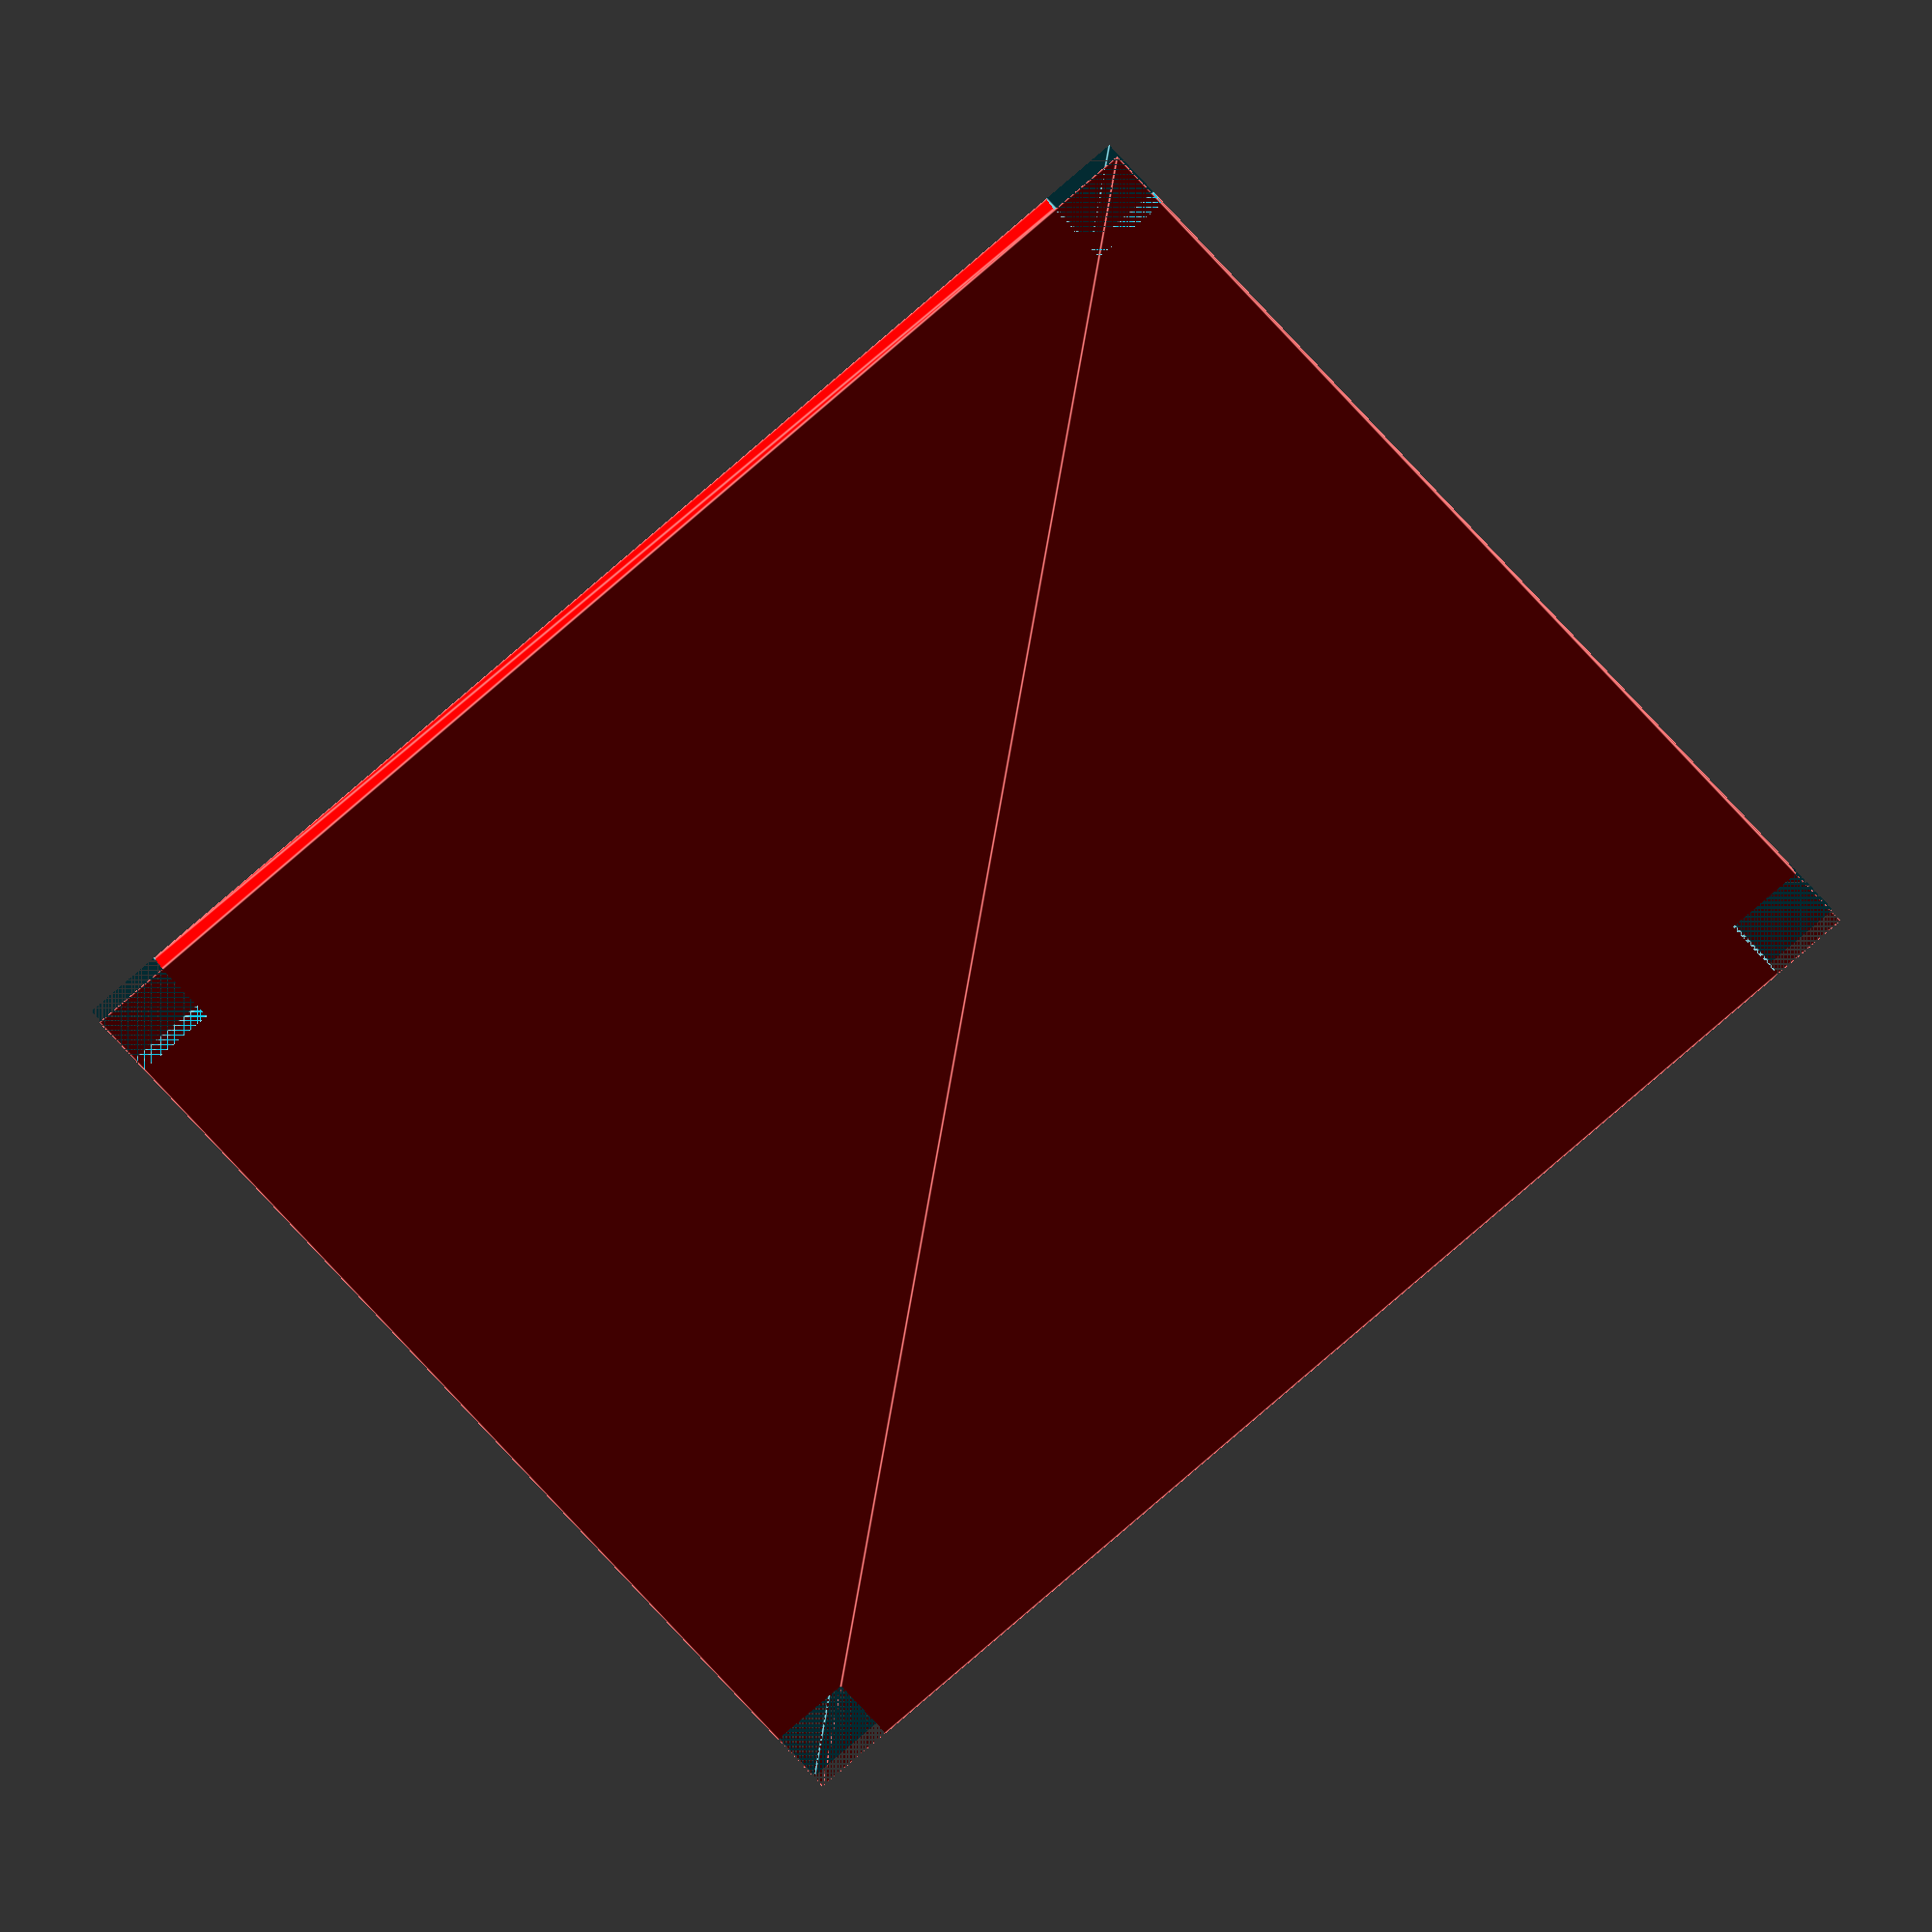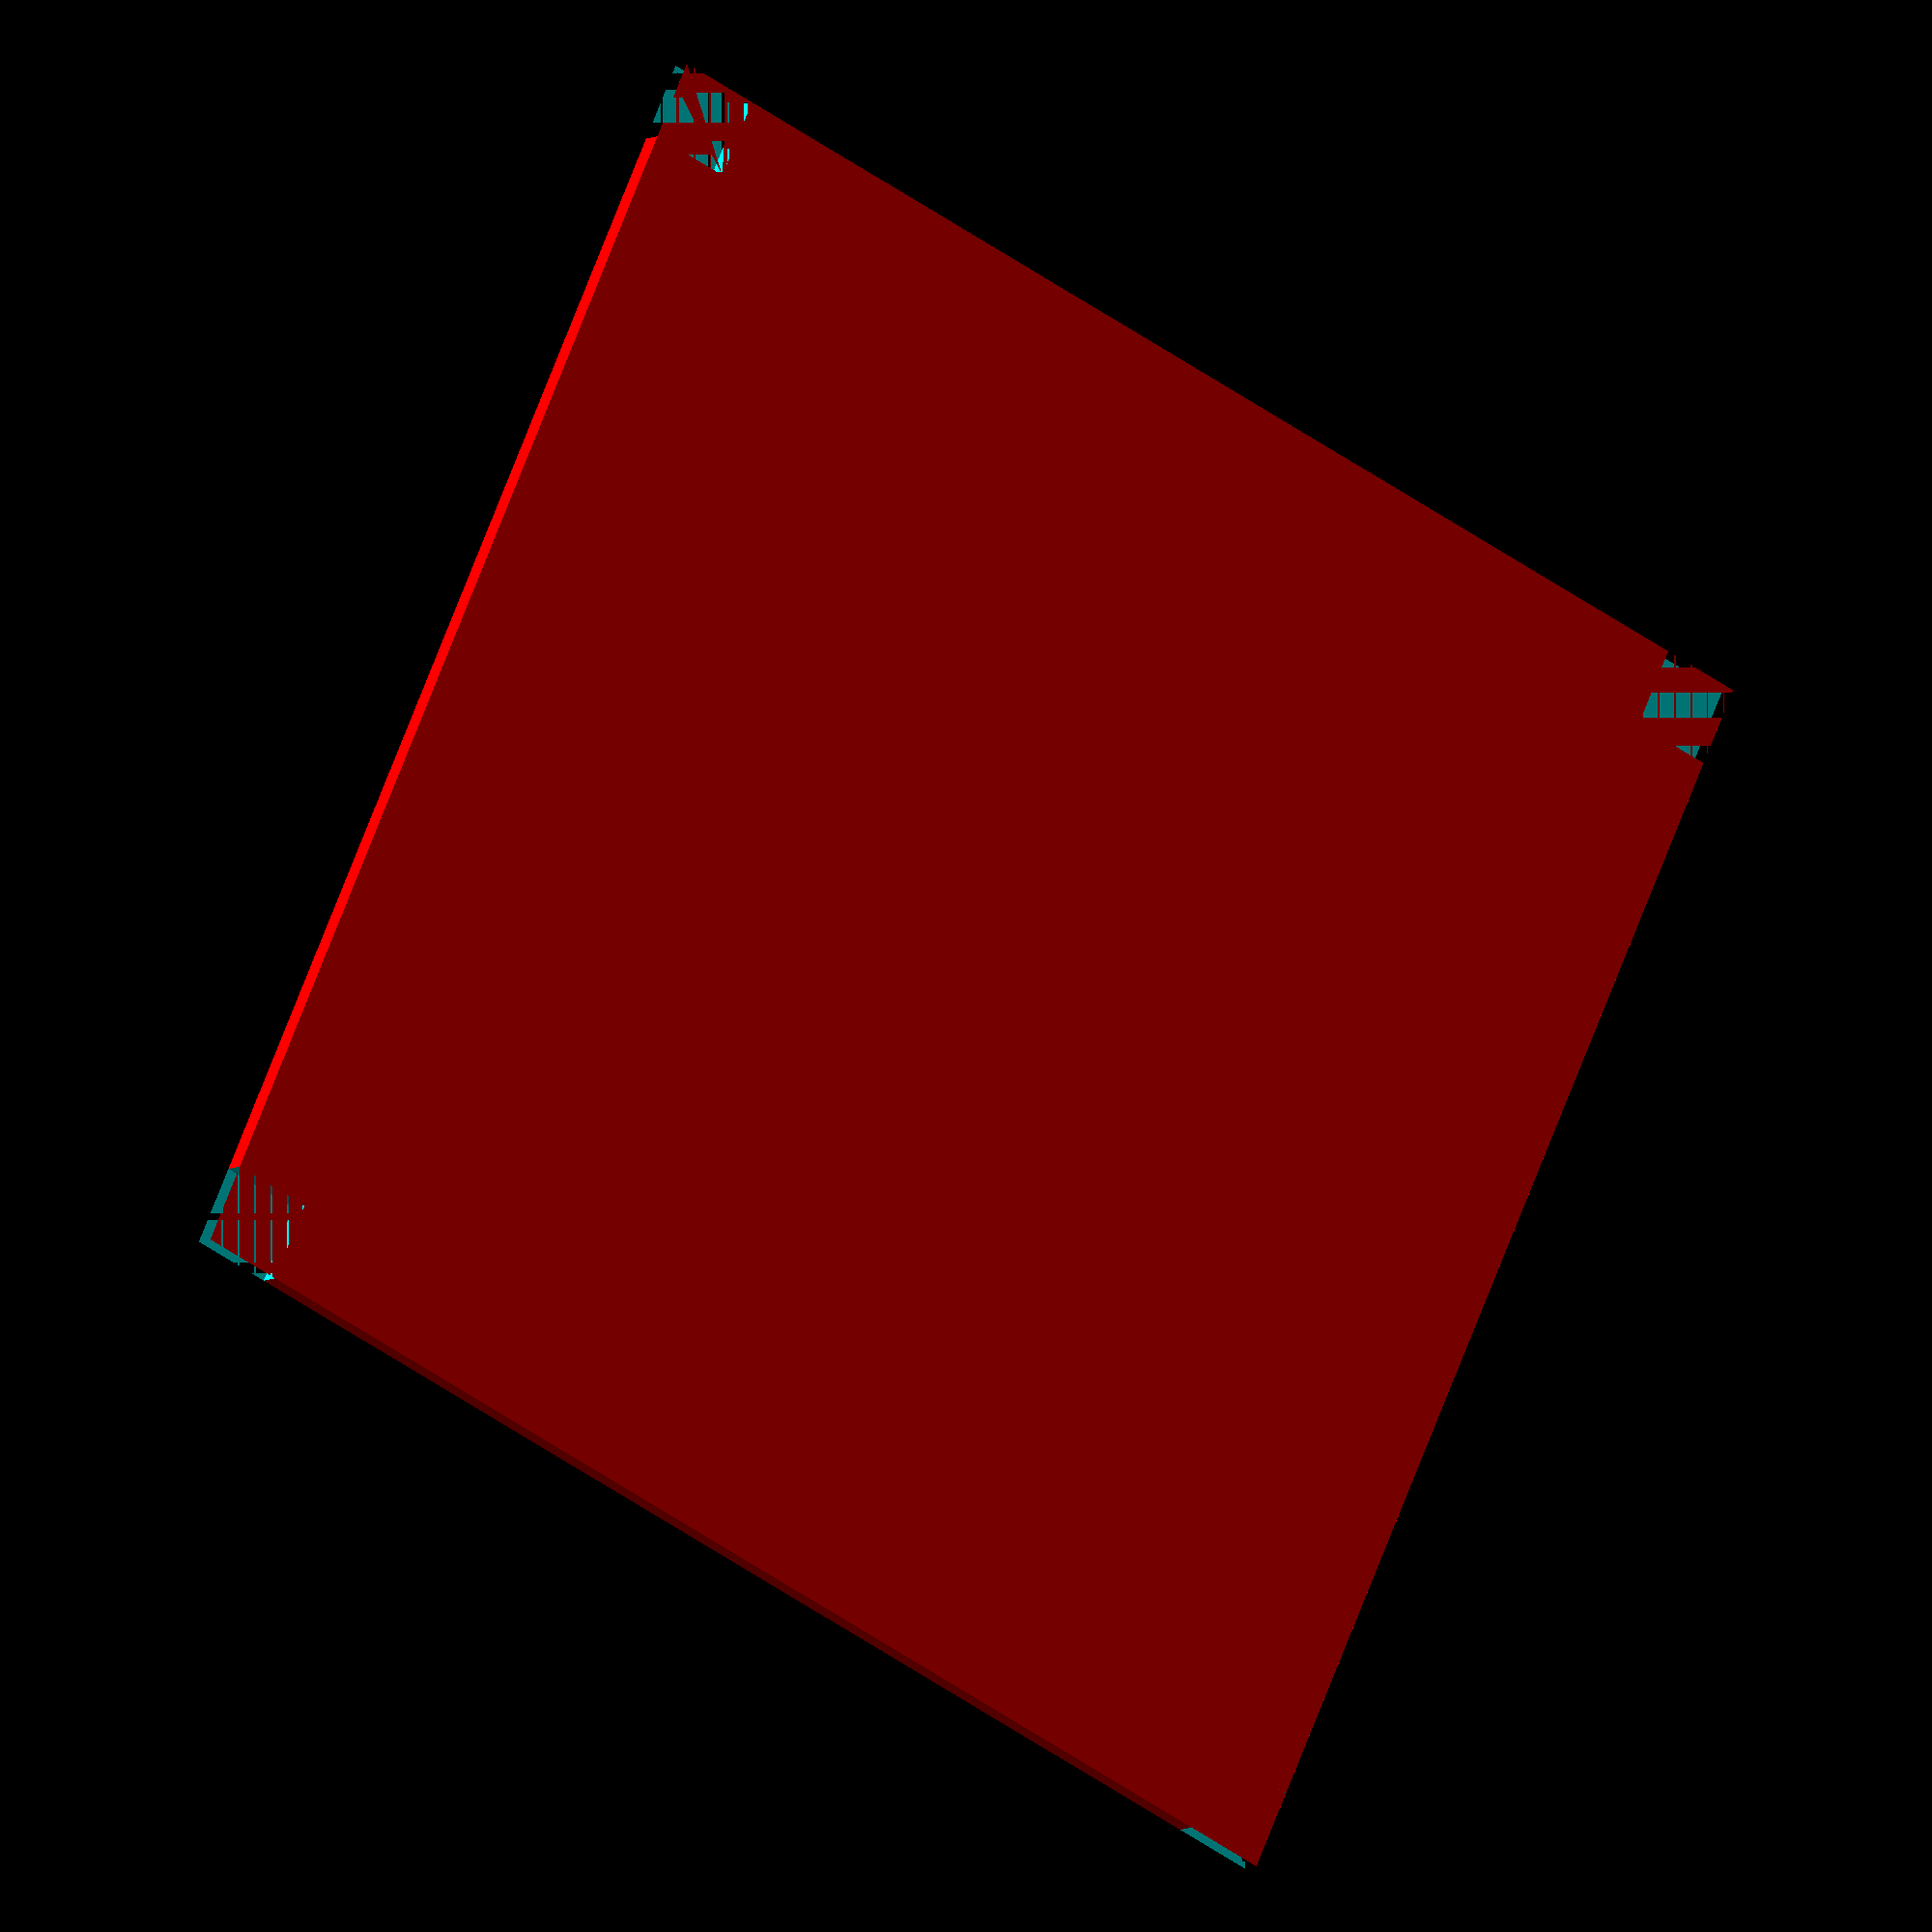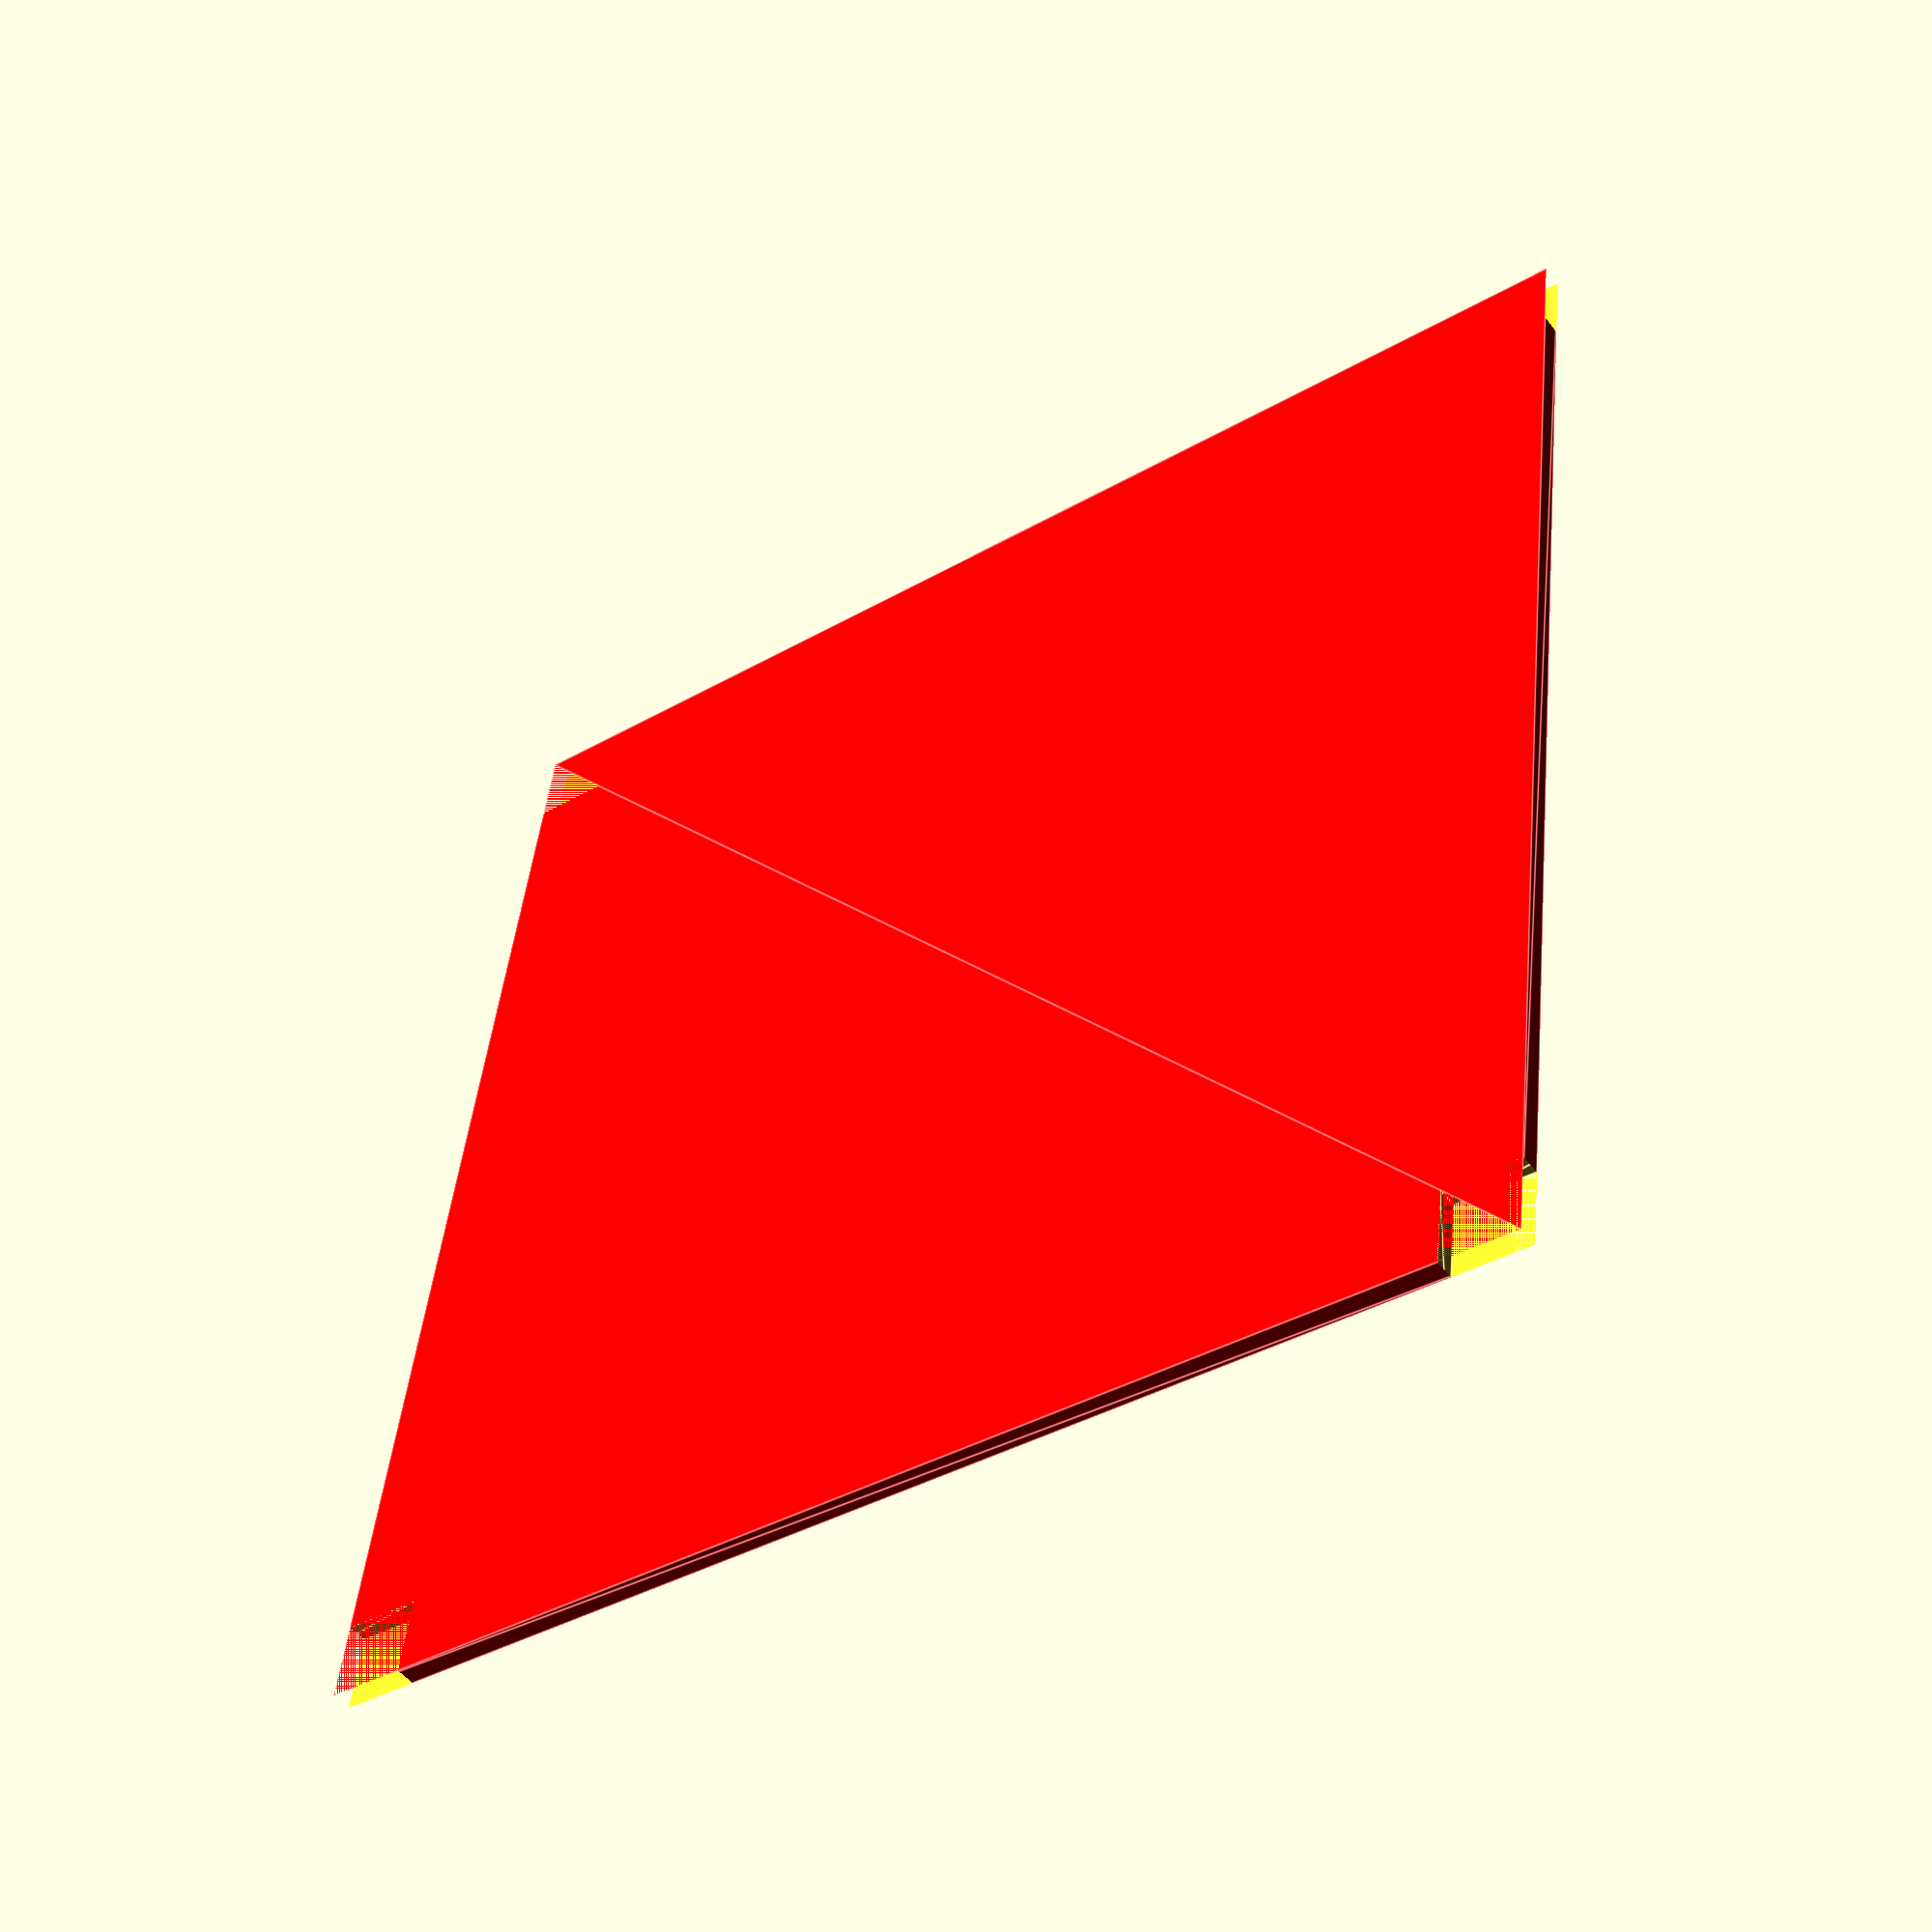
<openscad>
echo(version=version());

difference() {
color("red")
    translate([0, -0, 0])
        linear_extrude(height = 2)
            square([121, 121], center = true);
    translate([-60.5,-60.5,0])
        linear_extrude(height = 2)
            square([15,15], center = true);
    translate([60.5,-60.5,0])
        linear_extrude(height = 2)
            square([15,15], center = true);
    translate([60.5,60.5,0])
        linear_extrude(height = 2)
            square([15,15], center = true);
    translate([-60.5,60.5,0])
        linear_extrude(height = 2)
            square([15,15], center = true);
}
                
</openscad>
<views>
elev=147.1 azim=54.6 roll=201.2 proj=o view=edges
elev=6.9 azim=65.5 roll=149.1 proj=o view=wireframe
elev=229.4 azim=82.9 roll=324.0 proj=p view=edges
</views>
